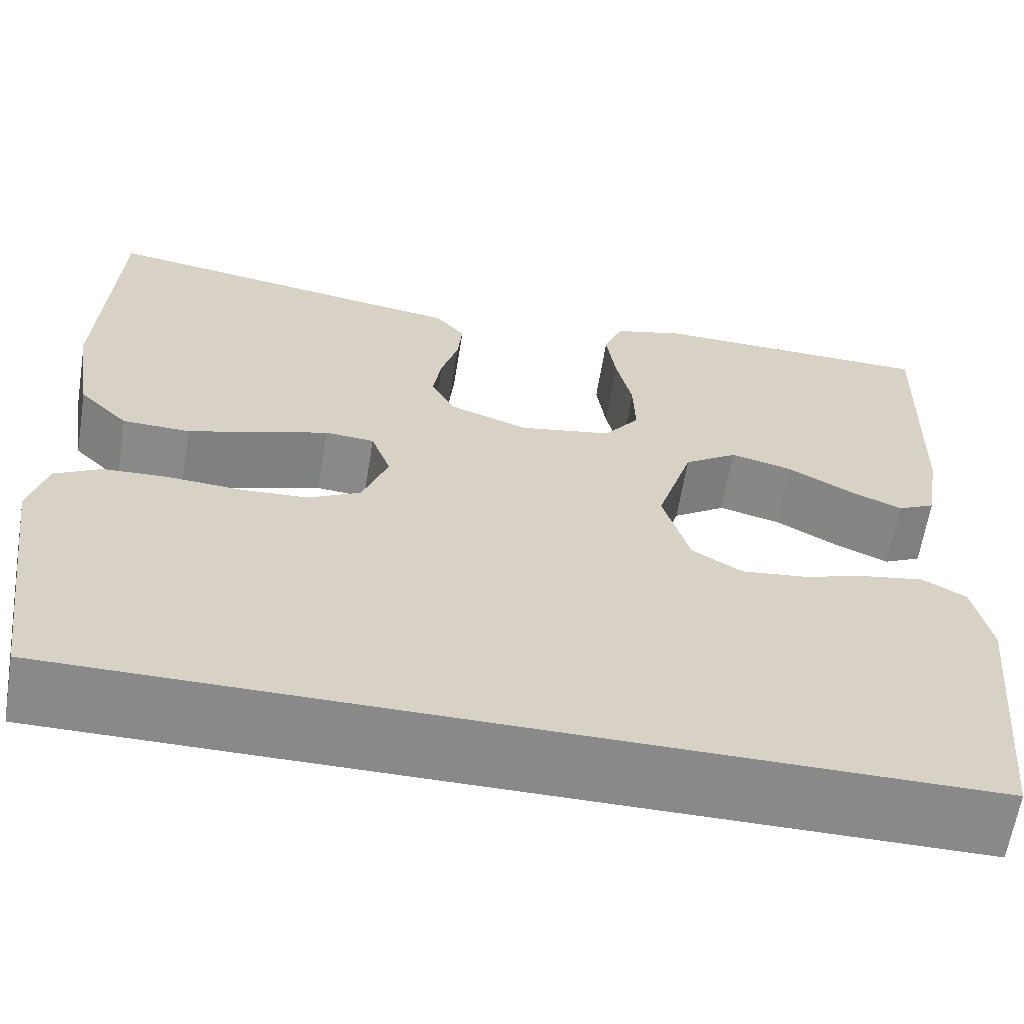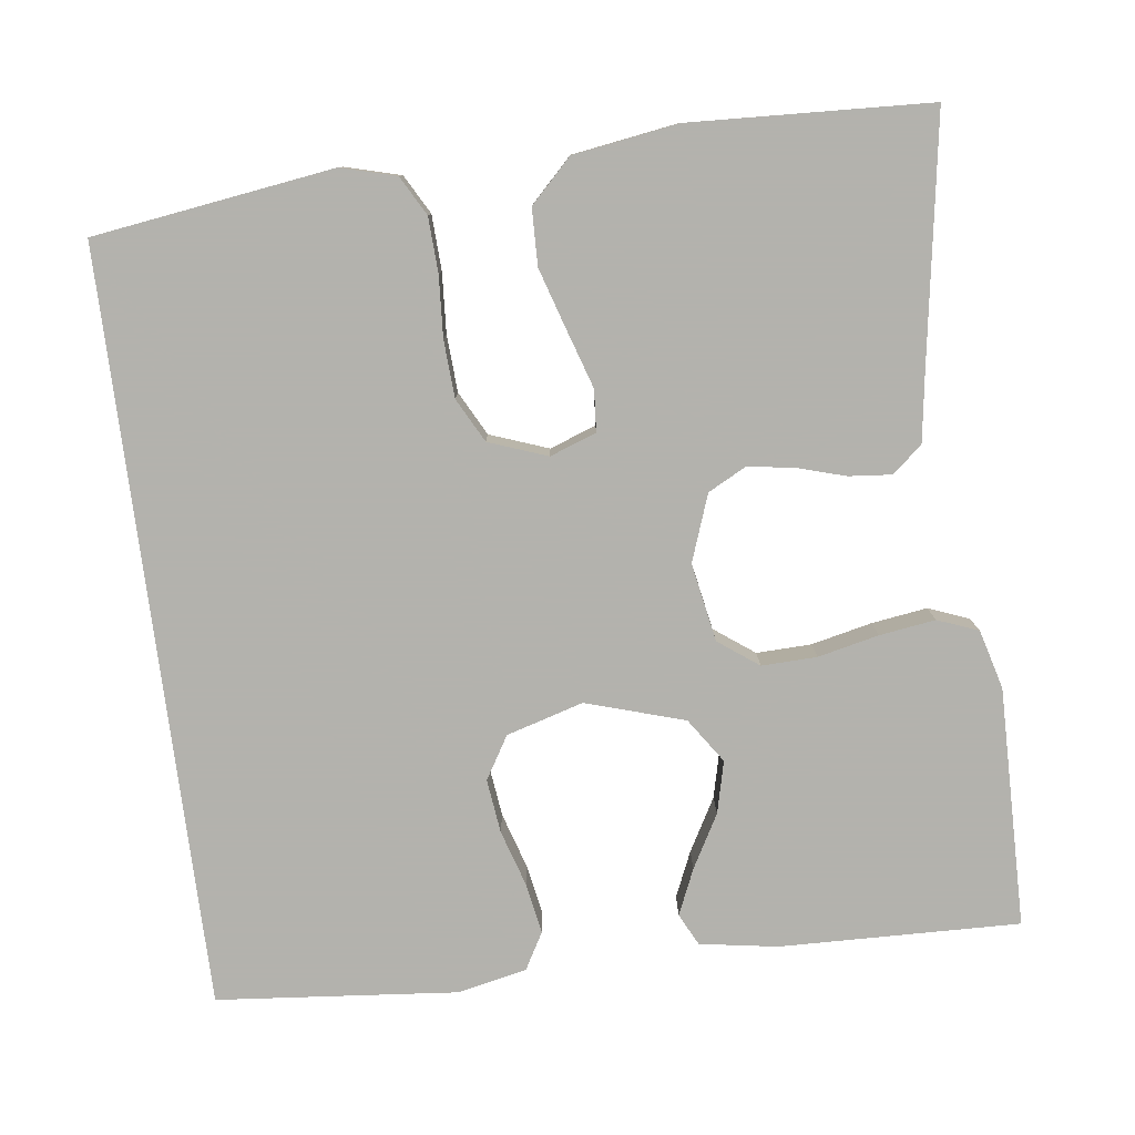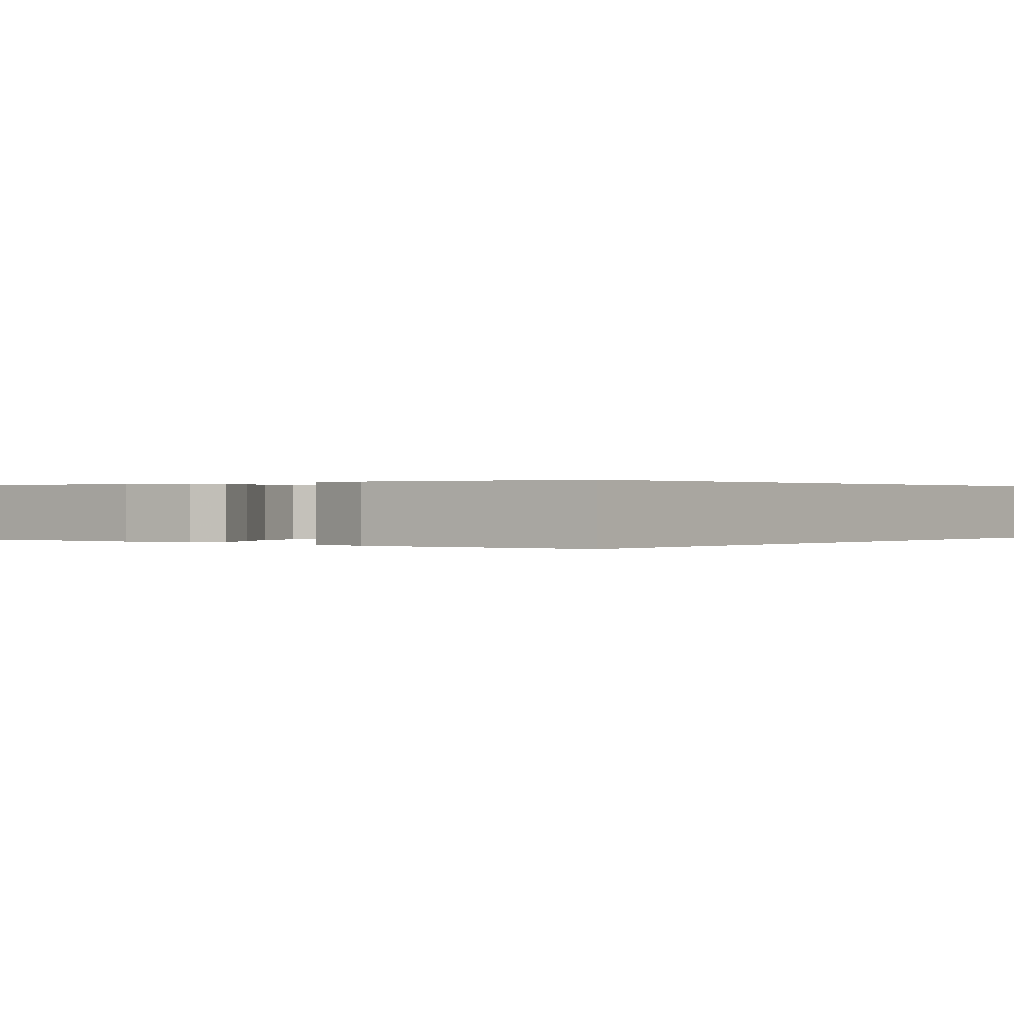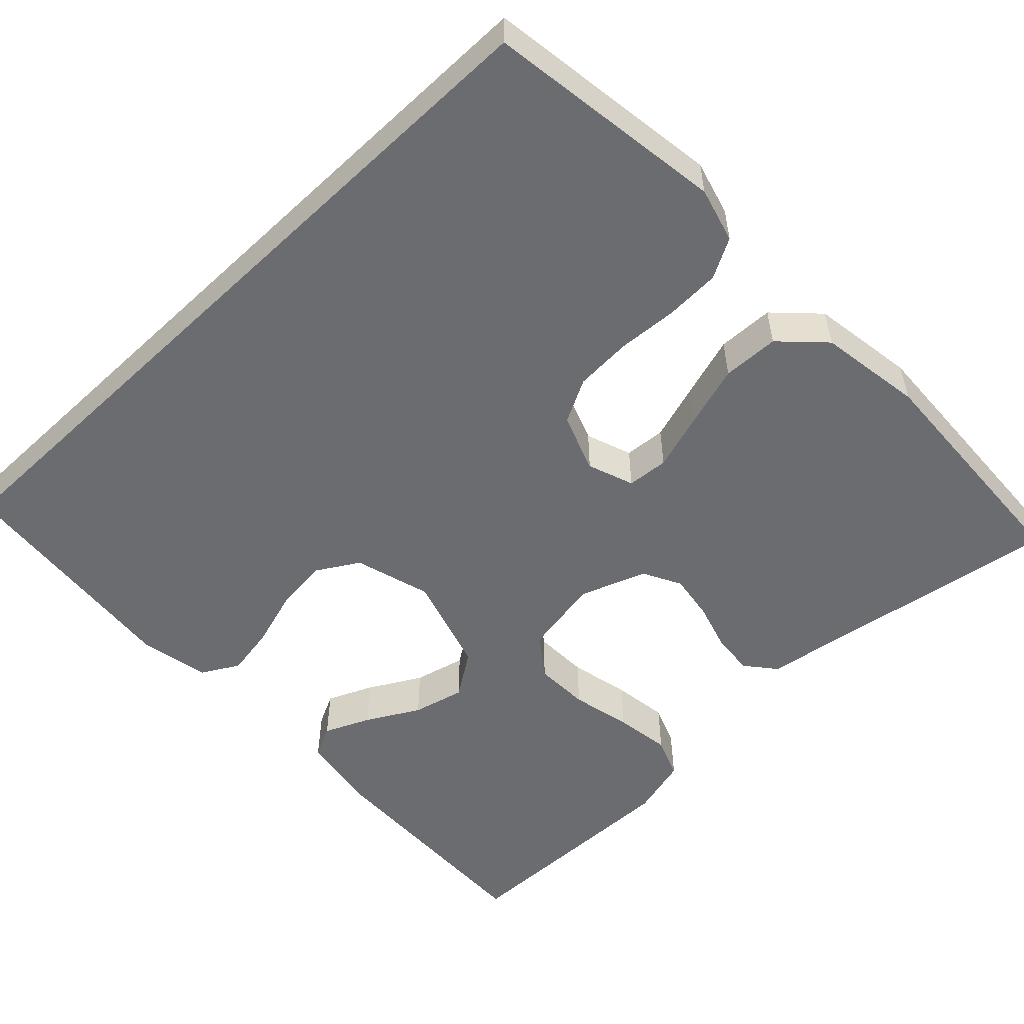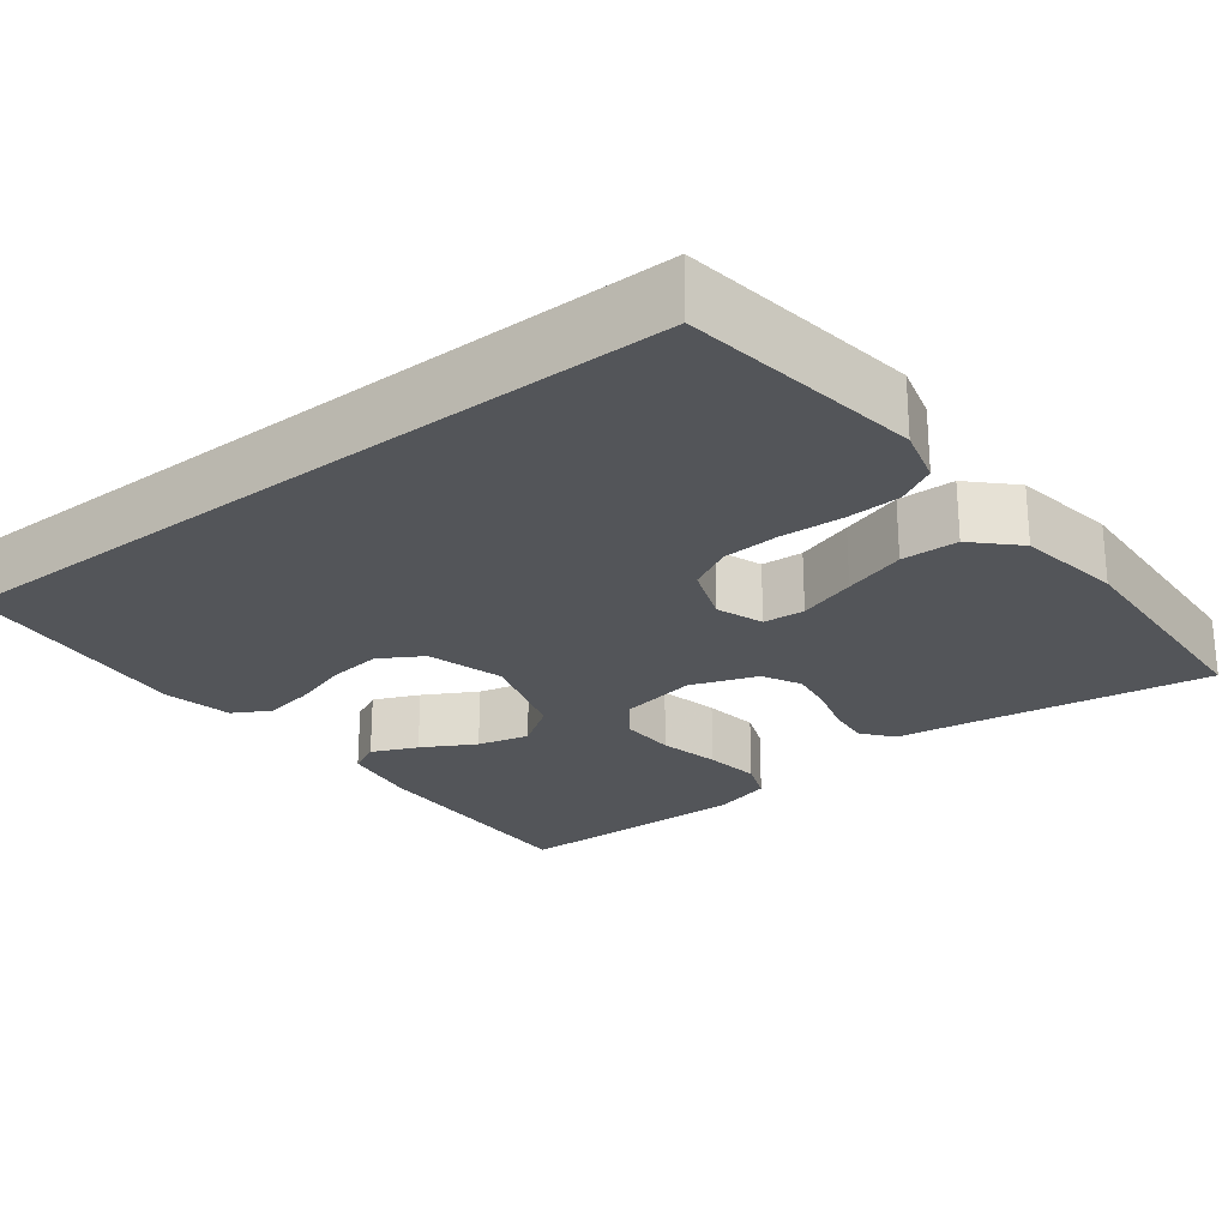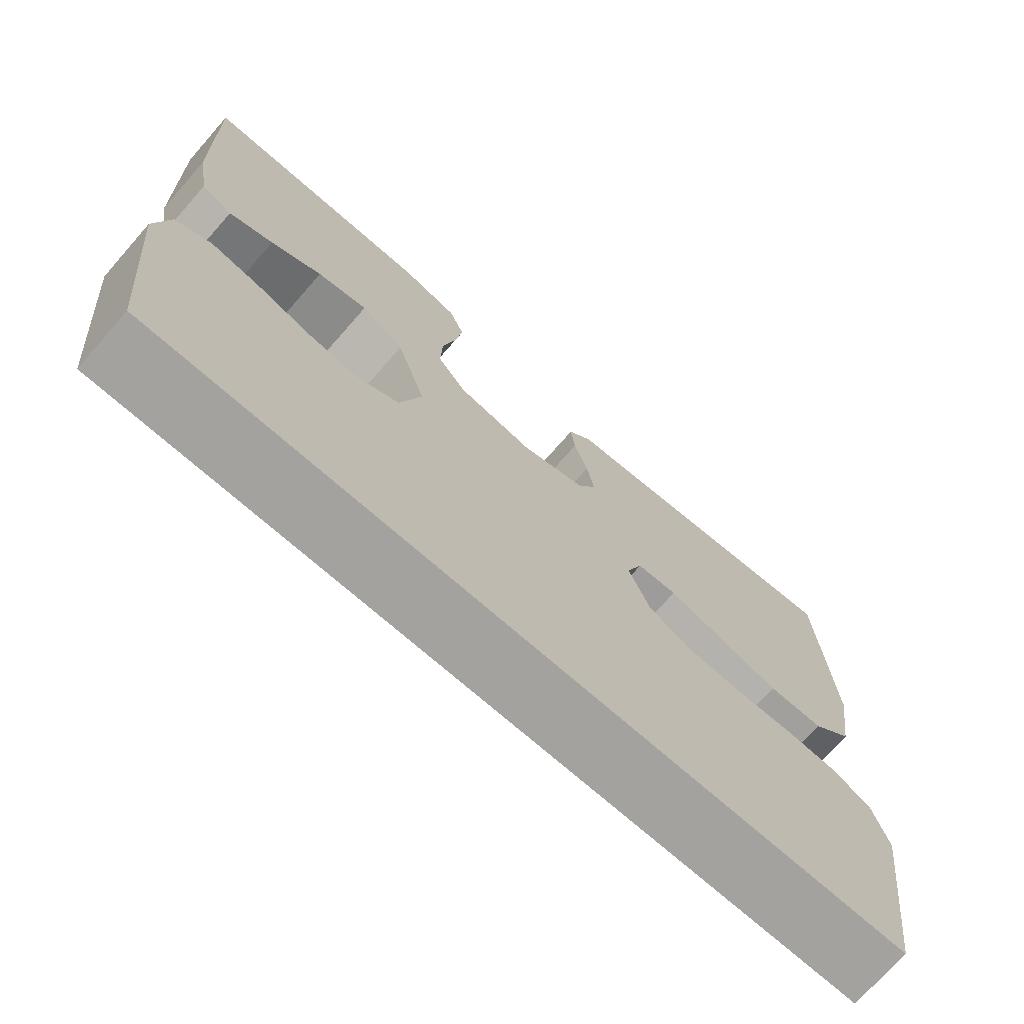
<metadata>
{"format":"obj","ext":"obj","renderer":"f3d","projection":"perspective","resolution":1024,"background":"white","views":[{"elev":-63.0,"azim":-9.2,"up":"+Z"},{"elev":-79.4,"azim":-82.6,"up":"+Y"},{"elev":0.2,"azim":129.3,"up":"+Y"},{"elev":-53.7,"azim":-136.4,"up":"+Y"},{"elev":-24.5,"azim":-142.3,"up":"+Y"},{"elev":-72.6,"azim":138.7,"up":"+Z"}]}
</metadata>
<code>
v 0.47 0.07 -0.5
v -0.474 0.07 -0.5
v -0.516 0.07 -0.2
v -0.497 0.07 -0.131
v -0.448 0.07 -0.104
v -0.379 0.07 -0.101
v -0.304 0.07 -0.106
v -0.232 0.07 -0.102
v -0.177 0.07 -0.073
v -0.15 0.07 0
v -0.171 0.07 0.058
v -0.223 0.07 0.062
v -0.295 0.07 0.039
v -0.372 0.07 0.015
v -0.443 0.07 0.017
v -0.495 0.07 0.069
v -0.515 0.07 0.2
v -0.5 0.07 0.5
v -0.2 0.07 0.452
v -0.107 0.07 0.438
v -0.076 0.07 0.4
v -0.081 0.07 0.347
v -0.099 0.07 0.287
v -0.108 0.07 0.229
v -0.083 0.07 0.181
v 0 0.07 0.151
v 0.098 0.07 0.169
v 0.135 0.07 0.219
v 0.133 0.07 0.288
v 0.116 0.07 0.364
v 0.106 0.07 0.434
v 0.126 0.07 0.485
v 0.2 0.07 0.505
v 0.5 0.07 0.5
v 0.491 0.07 0.2
v 0.475 0.07 0.103
v 0.435 0.07 0.083
v 0.378 0.07 0.108
v 0.312 0.07 0.145
v 0.247 0.07 0.161
v 0.191 0.07 0.123
v 0.153 0.07 0
v 0.181 0.07 -0.096
v 0.234 0.07 -0.128
v 0.301 0.07 -0.12
v 0.372 0.07 -0.098
v 0.435 0.07 -0.087
v 0.481 0.07 -0.113
v 0.499 0.07 -0.2
v 0.47 0 -0.5
v -0.474 0 -0.5
v -0.516 0 -0.2
v -0.497 0 -0.131
v -0.448 0 -0.104
v -0.379 0 -0.101
v -0.304 0 -0.106
v -0.232 0 -0.102
v -0.177 0 -0.073
v -0.15 0 0
v -0.171 0 0.058
v -0.223 0 0.062
v -0.295 0 0.039
v -0.372 0 0.015
v -0.443 0 0.017
v -0.495 0 0.069
v -0.515 0 0.2
v -0.5 0 0.5
v -0.2 0 0.452
v -0.107 0 0.438
v -0.076 0 0.4
v -0.081 0 0.347
v -0.099 0 0.287
v -0.108 0 0.229
v -0.083 0 0.181
v 0 0 0.151
v 0.098 0 0.169
v 0.135 0 0.219
v 0.133 0 0.288
v 0.116 0 0.364
v 0.106 0 0.434
v 0.126 0 0.485
v 0.2 0 0.505
v 0.5 0 0.5
v 0.491 0 0.2
v 0.475 0 0.103
v 0.435 0 0.083
v 0.378 0 0.108
v 0.312 0 0.145
v 0.247 0 0.161
v 0.191 0 0.123
v 0.153 0 0
v 0.181 0 -0.096
v 0.234 0 -0.128
v 0.301 0 -0.12
v 0.372 0 -0.098
v 0.435 0 -0.087
v 0.481 0 -0.113
v 0.499 0 -0.2
f 49 1 2
f 48 49 2
f 47 48 2
f 46 47 2
f 45 46 2
f 44 45 2
f 2 3 4
f 44 2 4
f 43 44 4
f 37 38 39
f 36 37 39
f 35 36 39
f 34 35 39
f 33 34 39
f 32 33 39
f 31 32 39
f 30 31 39
f 29 30 39
f 28 29 39 40
f 27 28 40 41
f 21 22 23
f 20 21 23
f 19 20 23
f 19 23 24
f 18 19 24
f 17 18 24
f 16 17 24
f 15 16 24
f 14 15 24
f 13 14 24
f 12 13 24
f 11 12 24 25
f 4 5 6 7
f 4 7 8
f 43 4 8
f 42 43 8 9
f 42 9 10
f 41 42 10
f 27 41 10
f 26 27 10
f 10 11 25 26
f 51 50 98
f 51 98 97
f 51 97 96
f 51 96 95
f 51 95 94
f 51 94 93
f 53 52 51
f 53 51 93
f 53 93 92
f 88 87 86
f 88 86 85
f 88 85 84
f 88 84 83
f 88 83 82
f 88 82 81
f 88 81 80
f 88 80 79
f 88 79 78
f 89 88 78 77
f 90 89 77 76
f 72 71 70
f 72 70 69
f 72 69 68
f 73 72 68
f 73 68 67
f 73 67 66
f 73 66 65
f 73 65 64
f 73 64 63
f 73 63 62
f 73 62 61
f 74 73 61 60
f 56 55 54 53
f 57 56 53
f 57 53 92
f 58 57 92 91
f 59 58 91
f 59 91 90
f 59 90 76
f 59 76 75
f 75 74 60 59
f 1 50 51 2
f 2 51 52 3
f 3 52 53 4
f 4 53 54 5
f 5 54 55 6
f 6 55 56 7
f 7 56 57 8
f 8 57 58 9
f 9 58 59 10
f 10 59 60 11
f 11 60 61 12
f 12 61 62 13
f 13 62 63 14
f 14 63 64 15
f 15 64 65 16
f 16 65 66 17
f 17 66 67 18
f 18 67 68 19
f 19 68 69 20
f 20 69 70 21
f 21 70 71 22
f 22 71 72 23
f 23 72 73 24
f 24 73 74 25
f 25 74 75 26
f 26 75 76 27
f 27 76 77 28
f 28 77 78 29
f 29 78 79 30
f 30 79 80 31
f 31 80 81 32
f 32 81 82 33
f 33 82 83 34
f 34 83 84 35
f 35 84 85 36
f 36 85 86 37
f 37 86 87 38
f 38 87 88 39
f 39 88 89 40
f 40 89 90 41
f 41 90 91 42
f 42 91 92 43
f 43 92 93 44
f 44 93 94 45
f 45 94 95 46
f 46 95 96 47
f 47 96 97 48
f 48 97 98 49
f 49 98 50 1

</code>
